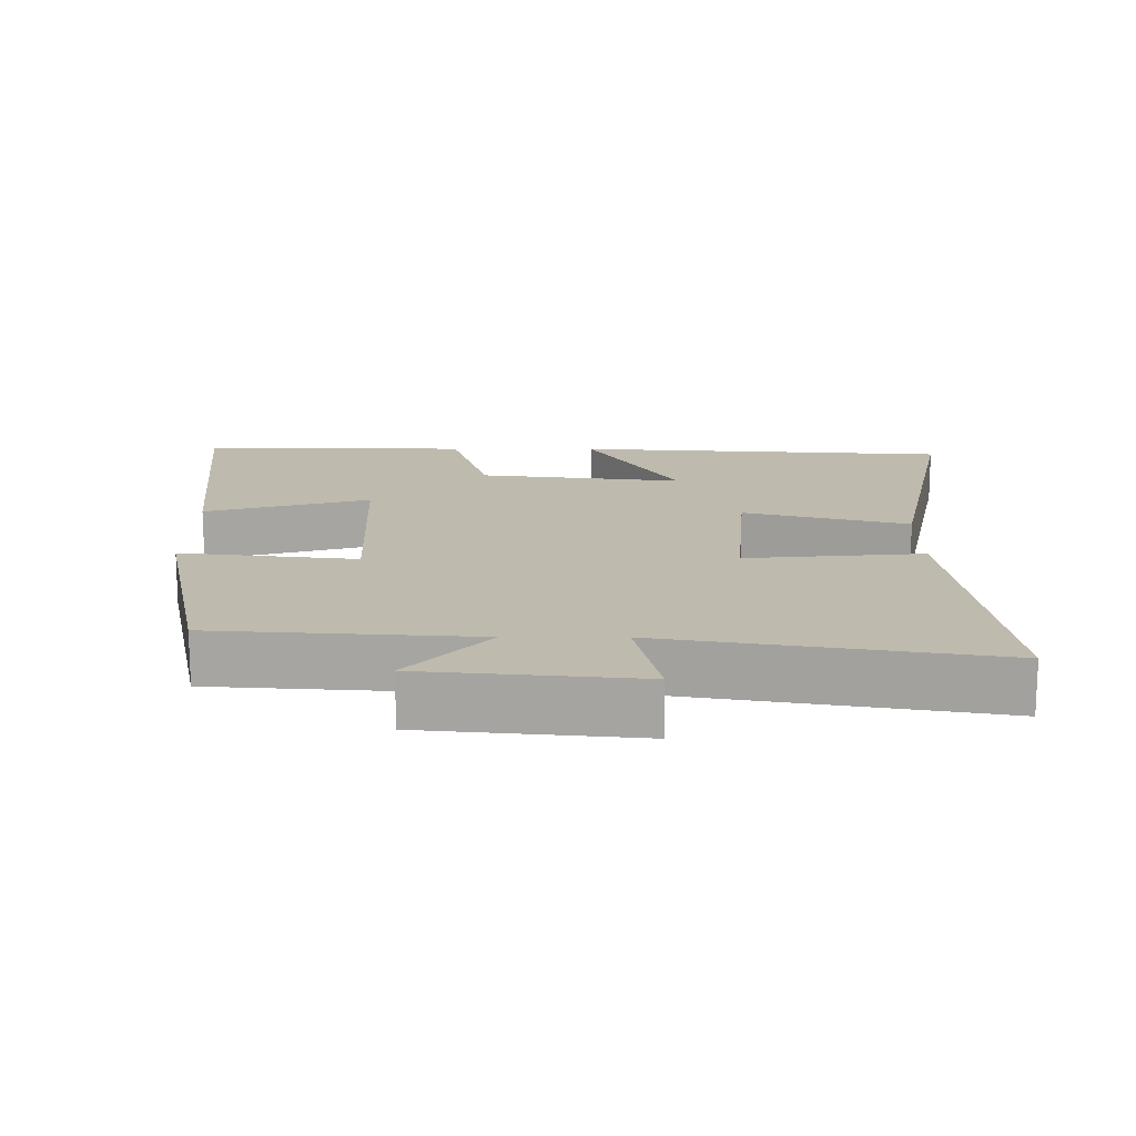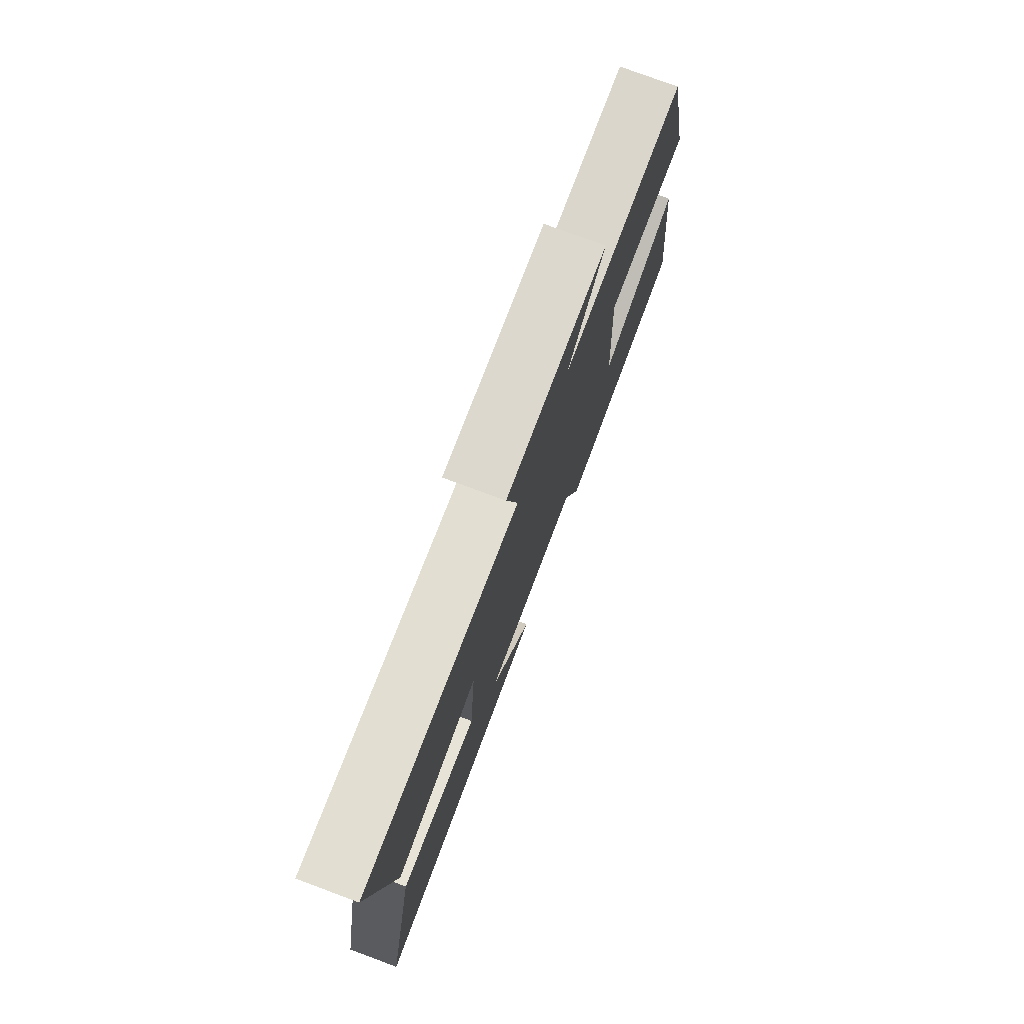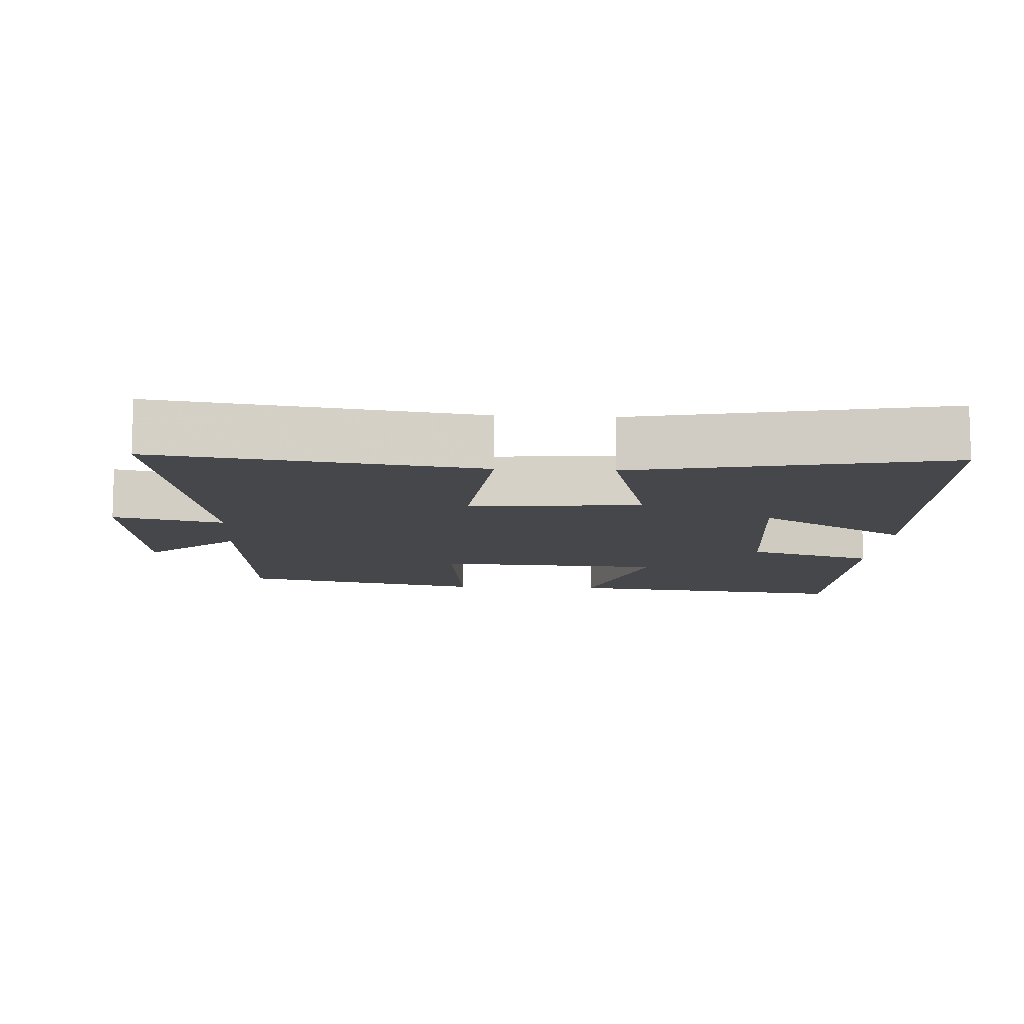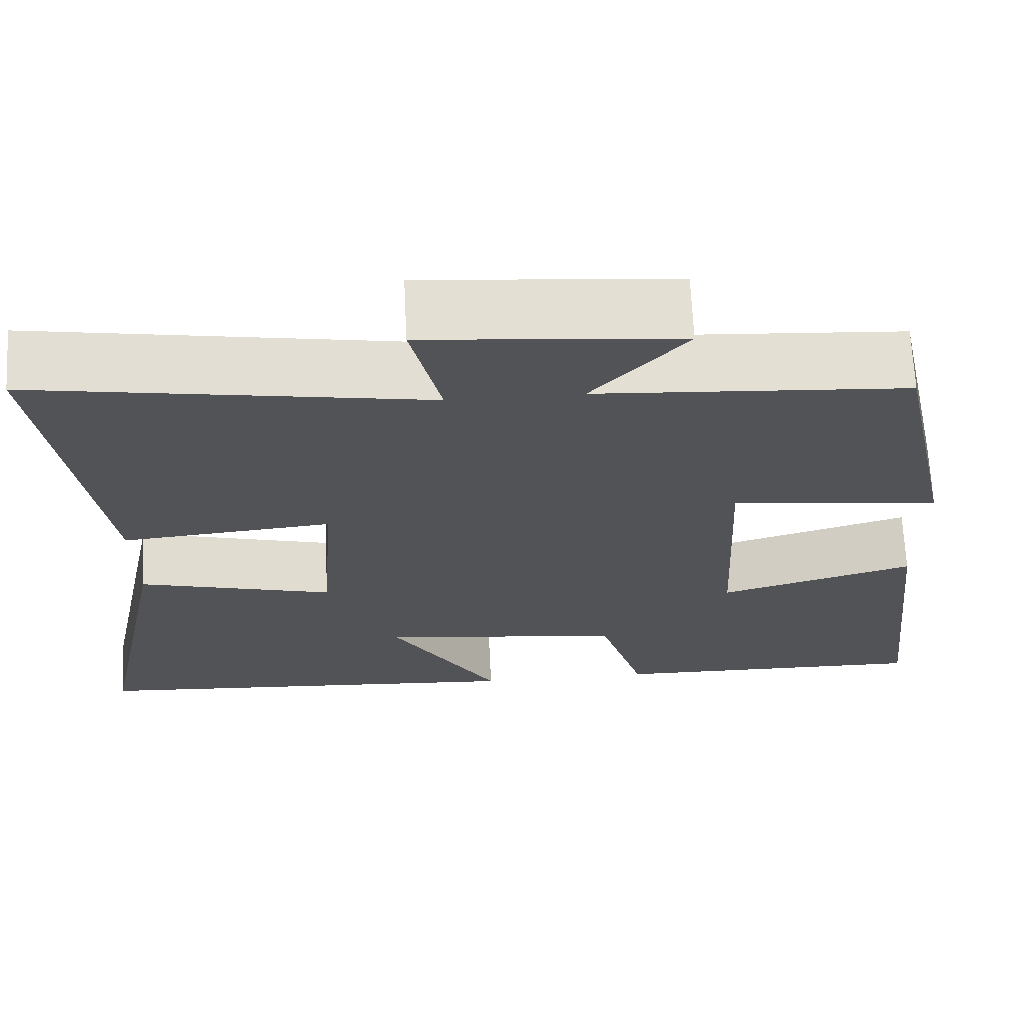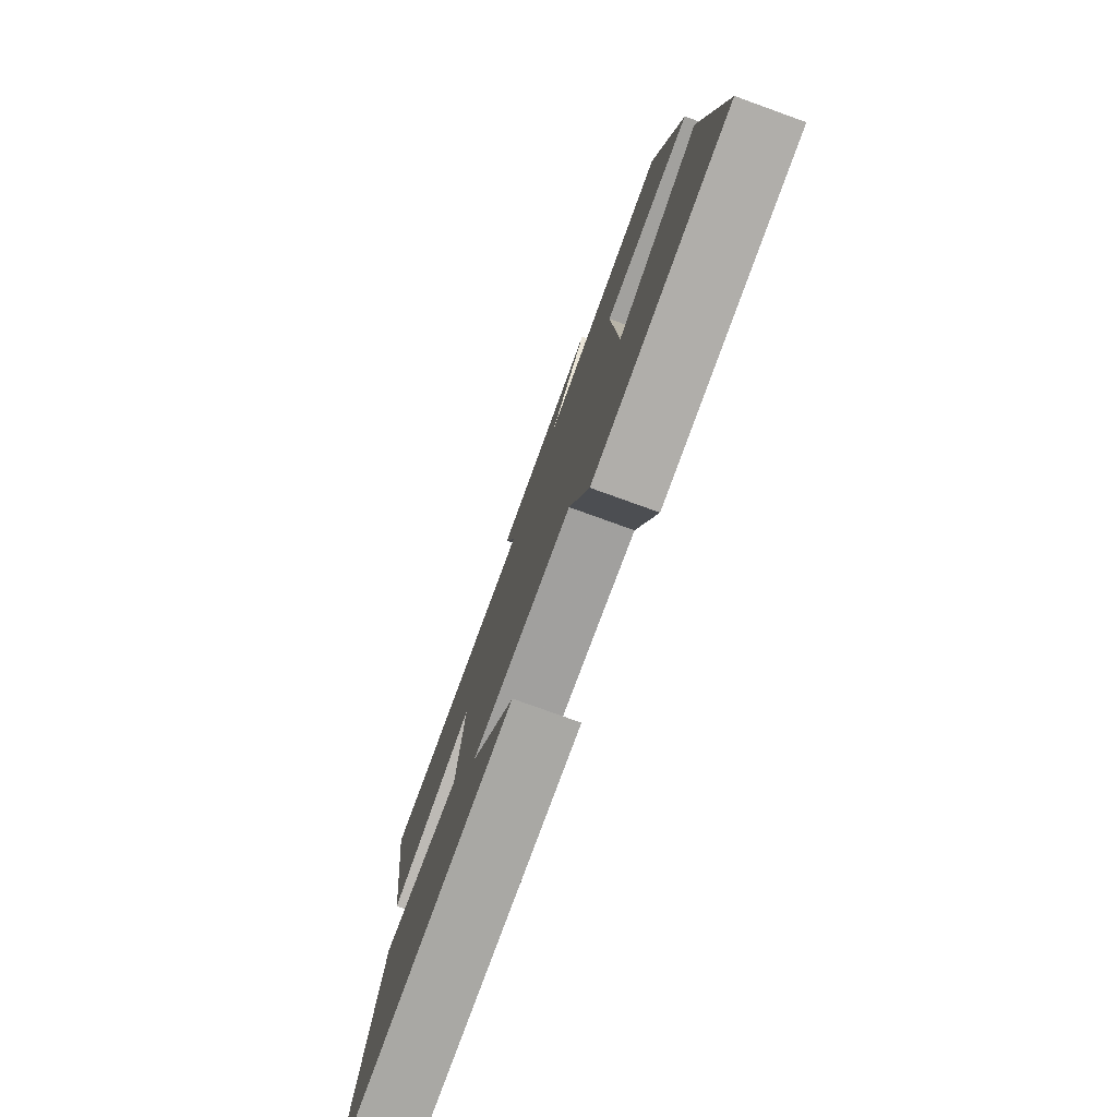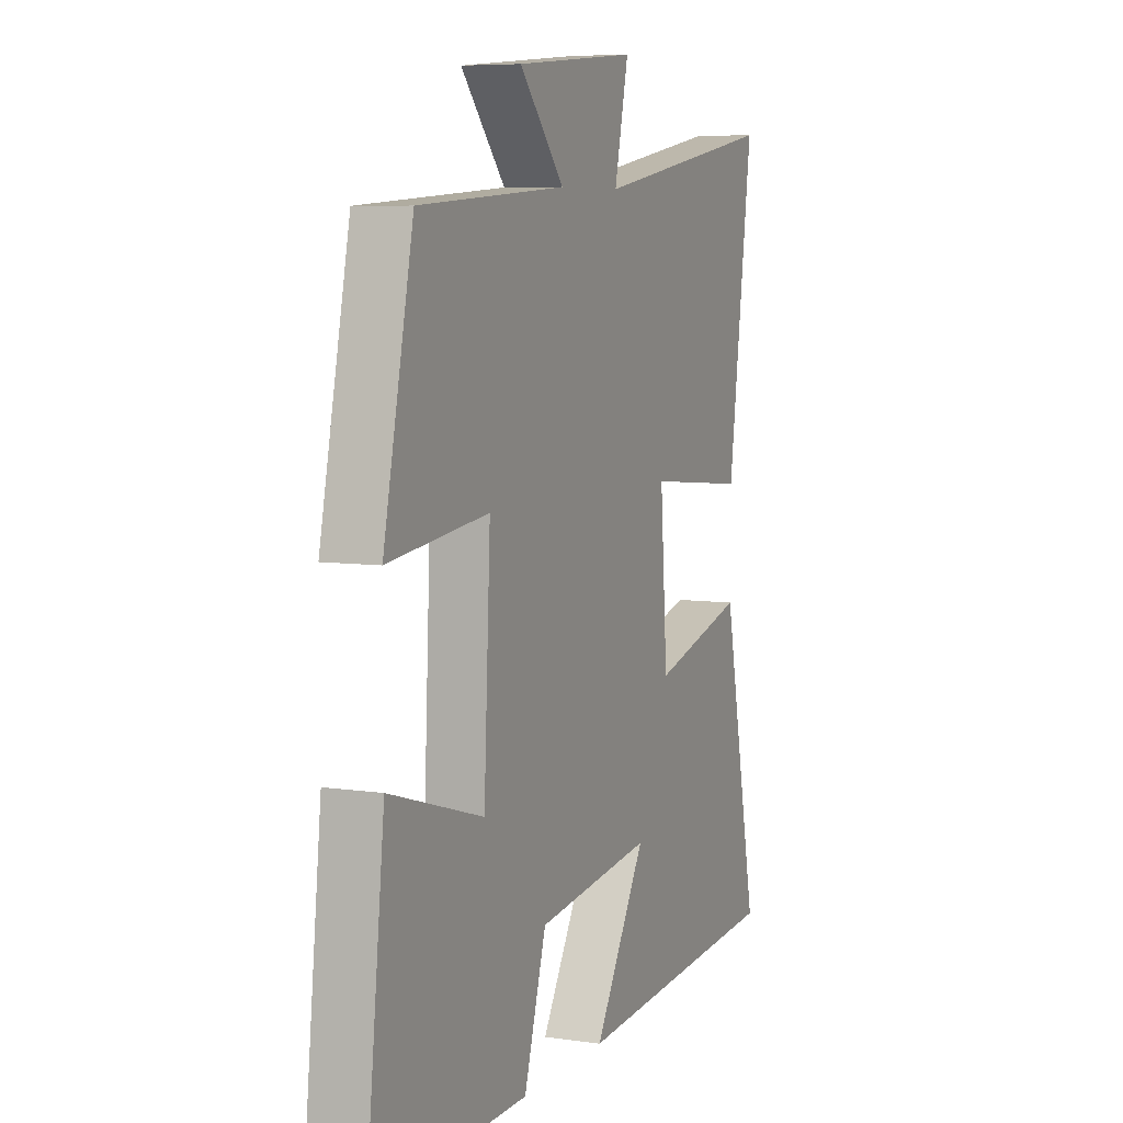
<metadata>
{"format":"obj","ext":"obj","renderer":"f3d","projection":"perspective","resolution":1024,"background":"white","views":[{"elev":15.7,"azim":0.4,"up":"+Y"},{"elev":77.5,"azim":110.4,"up":"+Z"},{"elev":-10.7,"azim":86.6,"up":"+Y"},{"elev":68.1,"azim":177.2,"up":"+Z"},{"elev":-78.5,"azim":-109.8,"up":"+Z"},{"elev":6.8,"azim":-66.8,"up":"+Z"}]}
</metadata>
<code>
v 0.589 0.07 -0.466
v 0.054 0.07 -0.5
v 0.183 0.07 -0.285
v -0.107 0.07 -0.319
v -0.162 0.07 -0.5
v -0.546 0.07 -0.505
v -0.5 0.07 -0.094
v -0.267 0.07 -0.164
v -0.251 0.07 0.158
v -0.5 0.07 0.13
v -0.426 0.07 0.476
v -0.058 0.07 0.5
v -0.169 0.07 0.627
v 0.133 0.07 0.655
v 0.098 0.07 0.5
v 0.562 0.07 0.577
v 0.5 0.07 0.126
v 0.249 0.07 0.15
v 0.267 0.07 -0.092
v 0.5 0.07 -0.03
v 0.589 0 -0.466
v 0.054 0 -0.5
v 0.183 0 -0.285
v -0.107 0 -0.319
v -0.162 0 -0.5
v -0.546 0 -0.505
v -0.5 0 -0.094
v -0.267 0 -0.164
v -0.251 0 0.158
v -0.5 0 0.13
v -0.426 0 0.476
v -0.058 0 0.5
v -0.169 0 0.627
v 0.133 0 0.655
v 0.098 0 0.5
v 0.562 0 0.577
v 0.5 0 0.126
v 0.249 0 0.15
v 0.267 0 -0.092
v 0.5 0 -0.03
f 19 20 1
f 15 16 17 18
f 15 18 19
f 12 13 14 15
f 11 12 15
f 10 11 15
f 9 10 15
f 8 9 15 19
f 6 7 8
f 5 6 8
f 4 5 8
f 3 4 8 19
f 1 2 3
f 1 3 19
f 21 40 39
f 38 37 36 35
f 39 38 35
f 35 34 33 32
f 35 32 31
f 35 31 30
f 35 30 29
f 39 35 29 28
f 28 27 26
f 28 26 25
f 28 25 24
f 39 28 24 23
f 23 22 21
f 39 23 21
f 1 21 22 2
f 2 22 23 3
f 3 23 24 4
f 4 24 25 5
f 5 25 26 6
f 6 26 27 7
f 7 27 28 8
f 8 28 29 9
f 9 29 30 10
f 10 30 31 11
f 11 31 32 12
f 12 32 33 13
f 13 33 34 14
f 14 34 35 15
f 15 35 36 16
f 16 36 37 17
f 17 37 38 18
f 18 38 39 19
f 19 39 40 20
f 20 40 21 1

</code>
